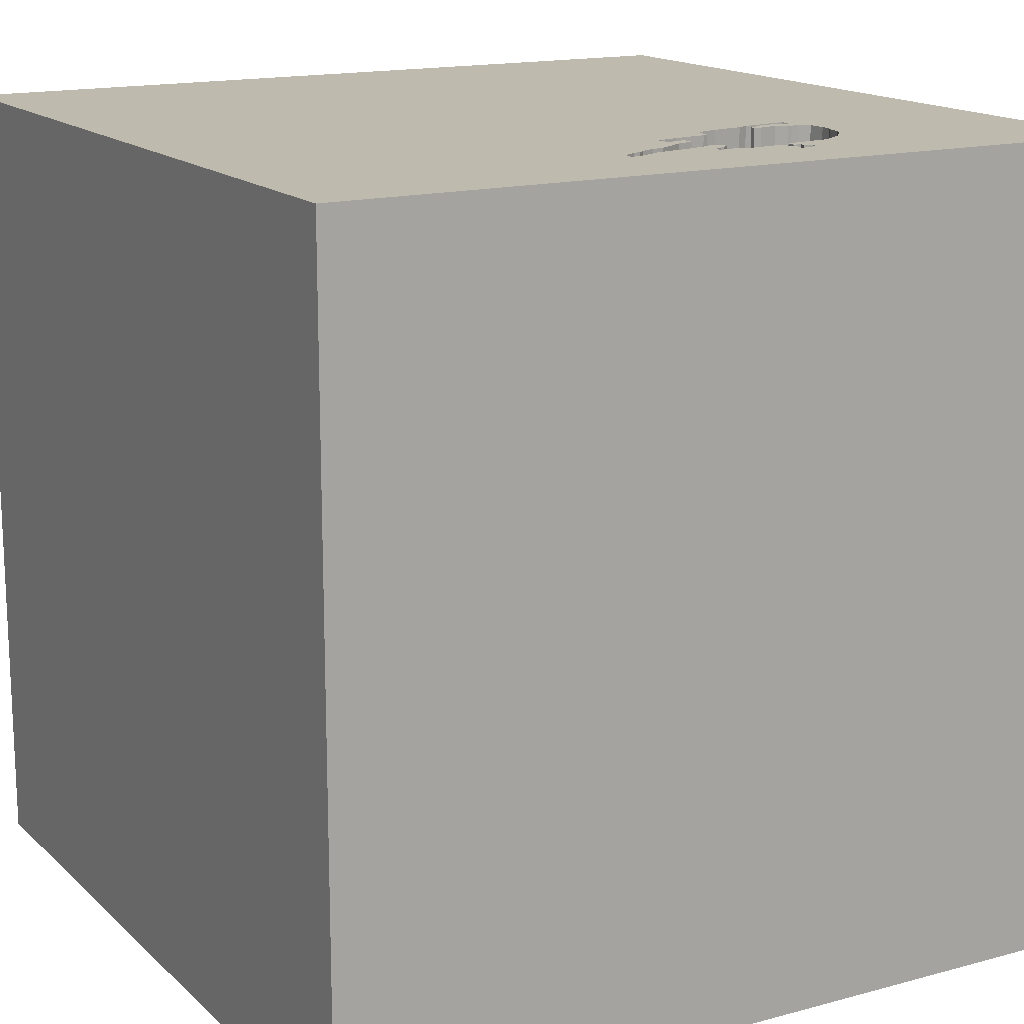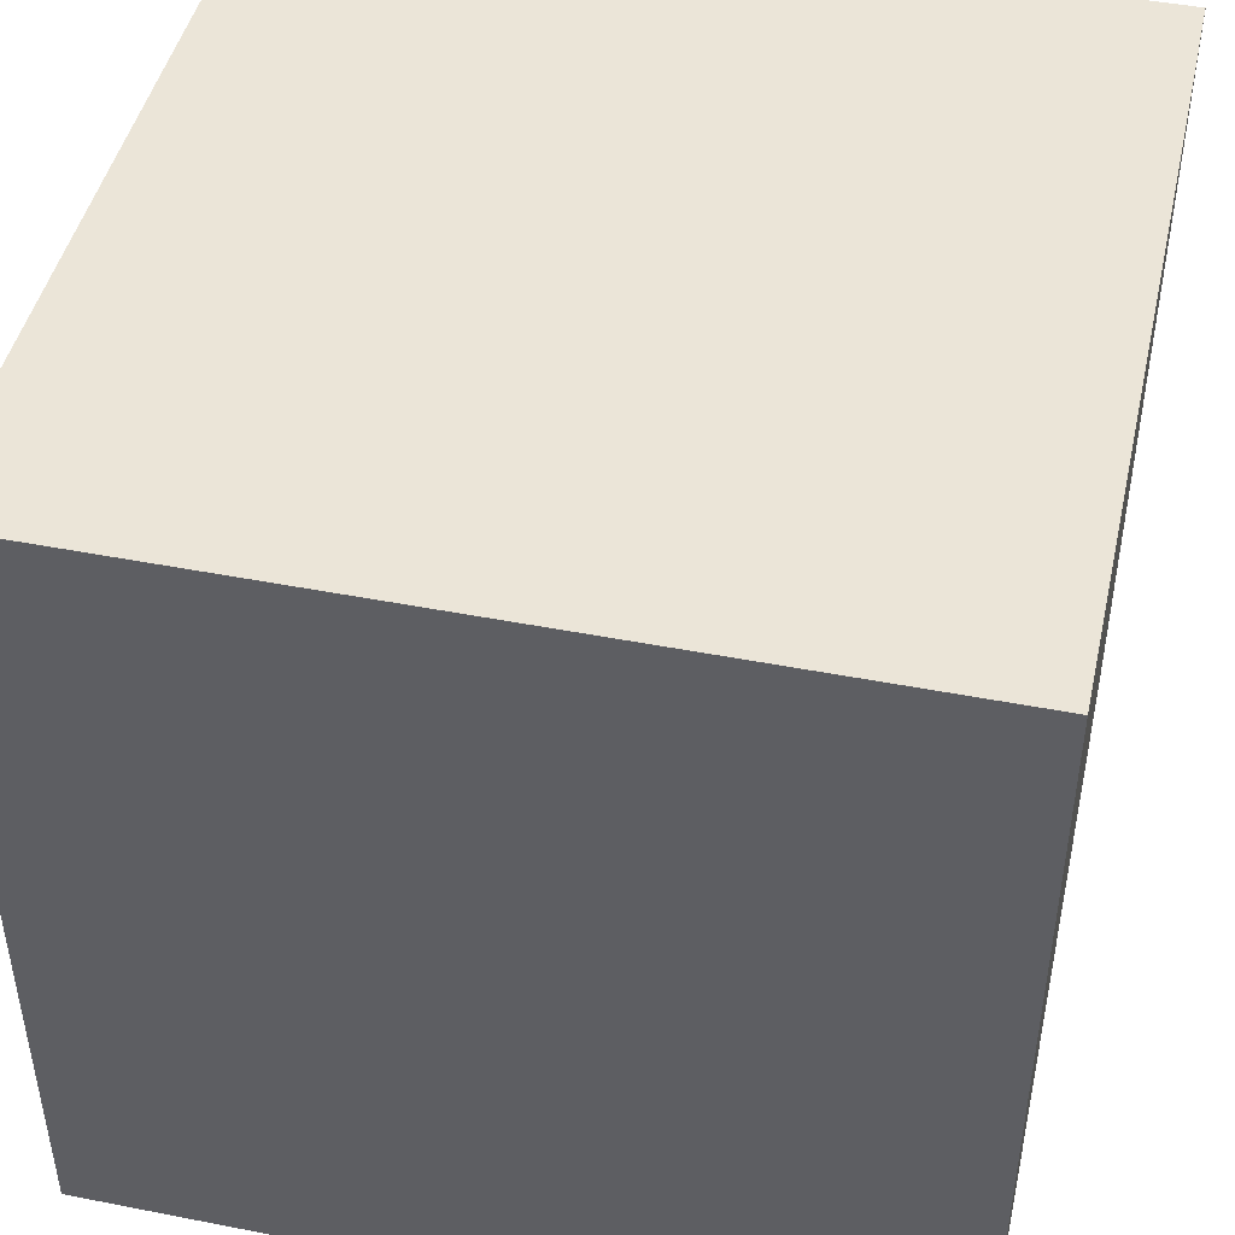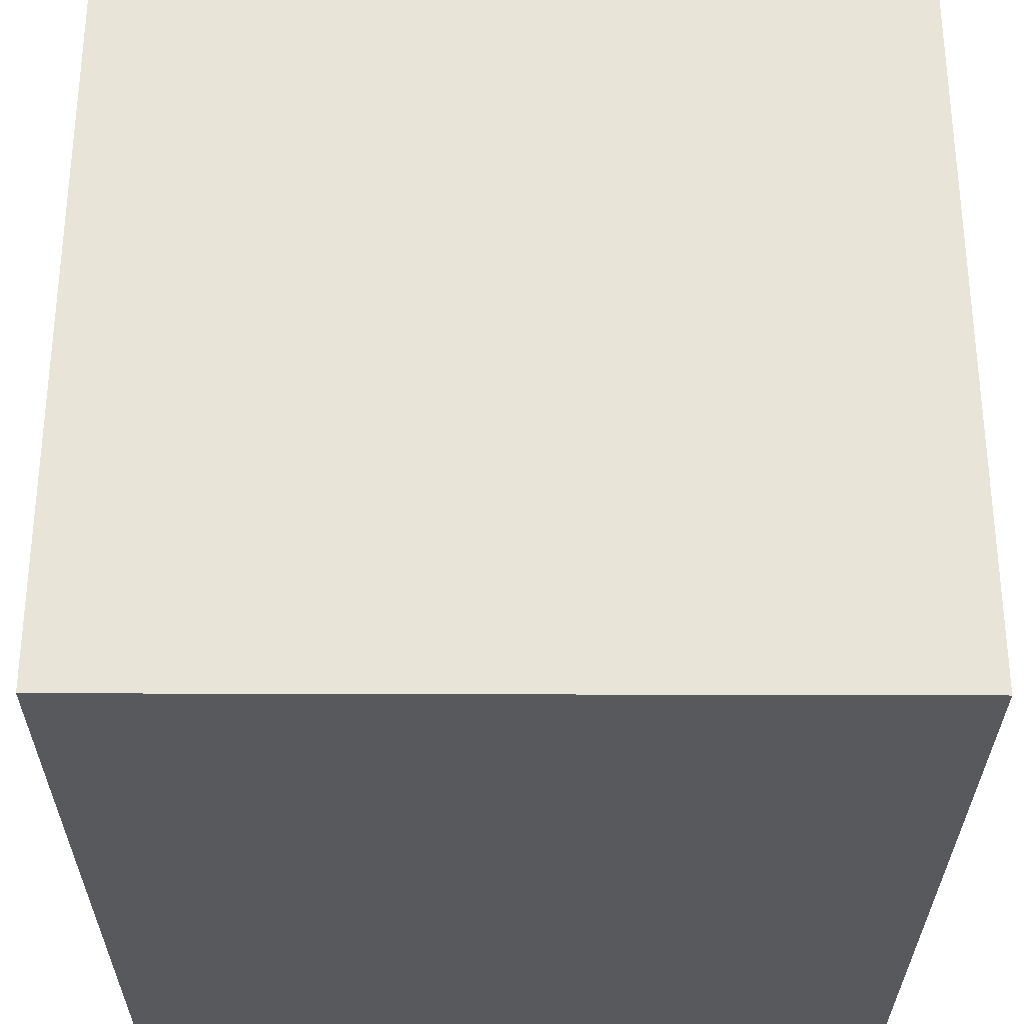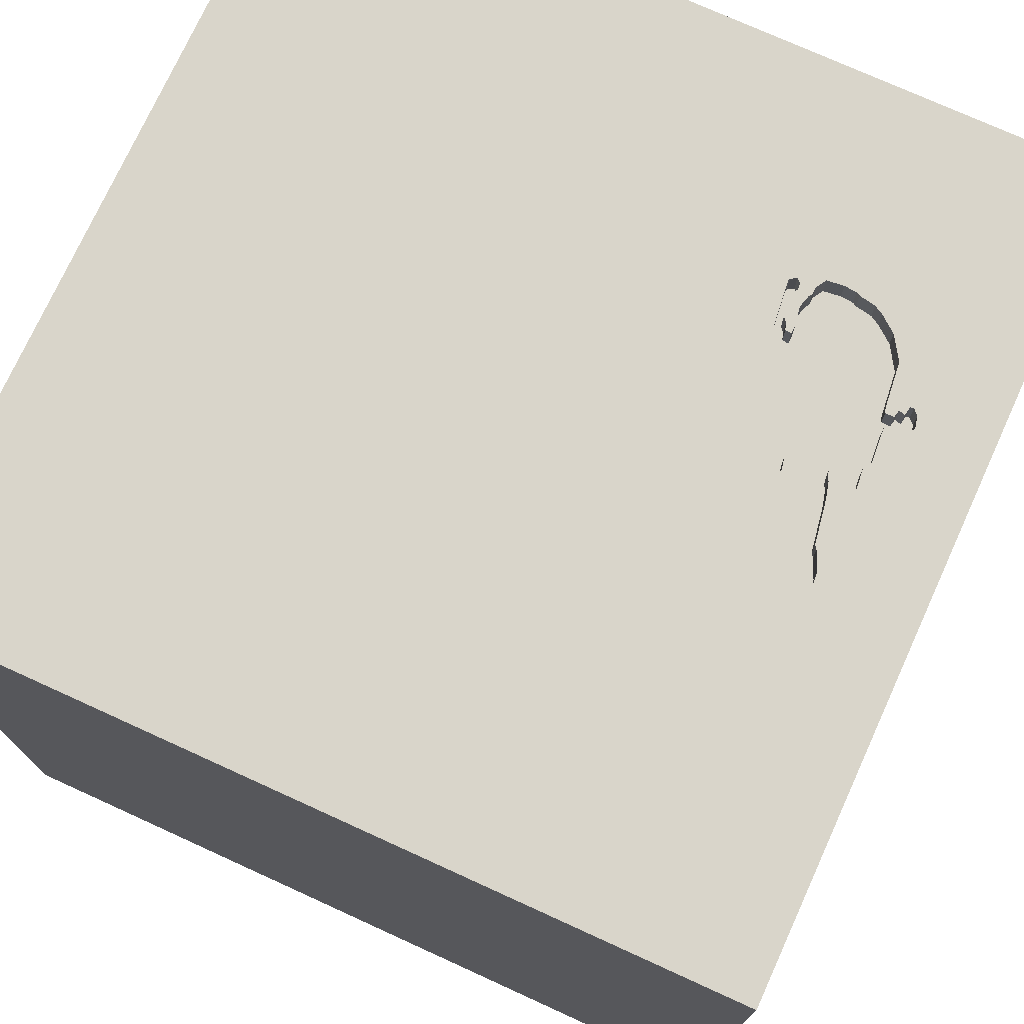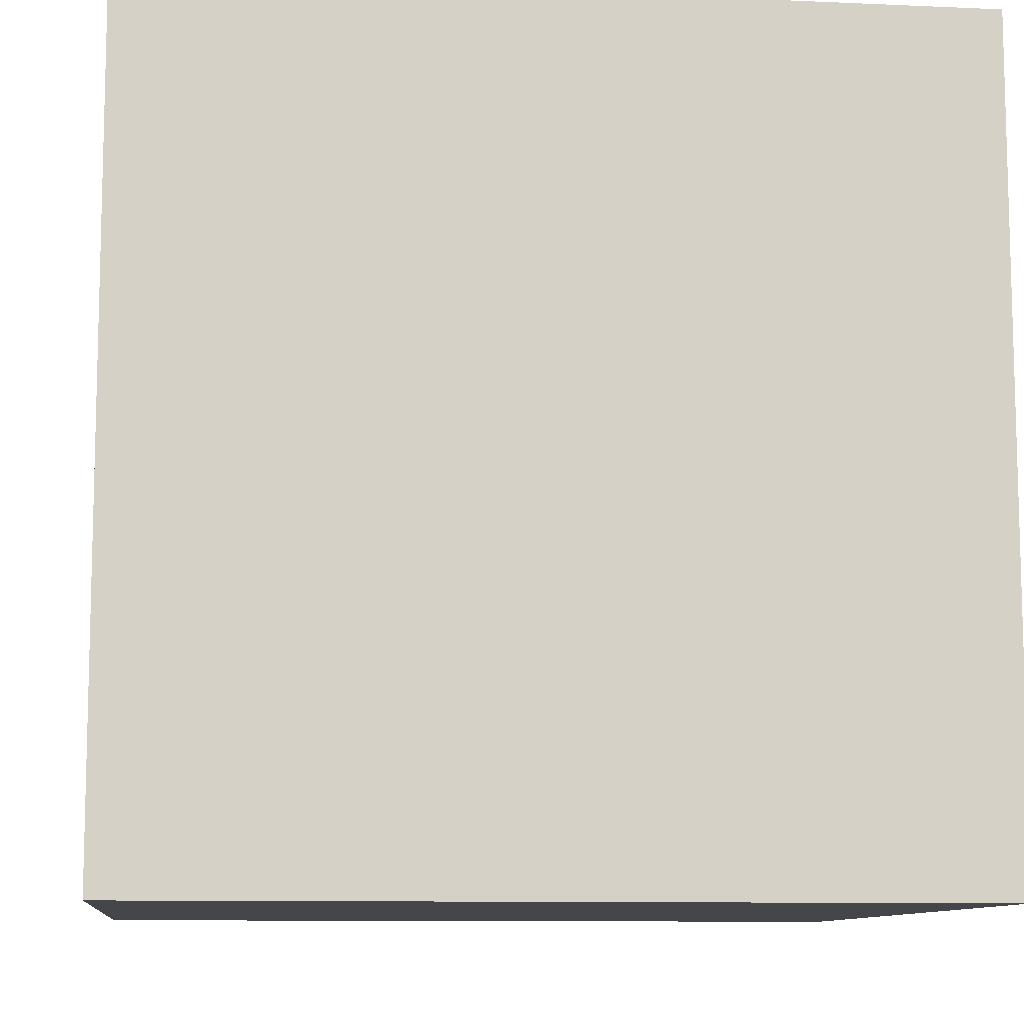
<metadata>
{"format":"obj","ext":"obj","renderer":"f3d","projection":"perspective","resolution":1024,"background":"white","views":[{"elev":15.7,"azim":-29.5,"up":"+Y"},{"elev":45.7,"azim":12.7,"up":"+Z"},{"elev":-30.0,"azim":179.7,"up":"+Y"},{"elev":74.5,"azim":-65.5,"up":"+Y"},{"elev":-9.9,"azim":-96.6,"up":"+Y"}]}
</metadata>
<code>
o chopper_78
v 0.1822 1.5 1.04
v 0.1822 1.4 1.04
v 0.6708 1.5 0.6963
v 0.001644 1.5 1.012
v 0.7001 1.5 0.7595
v 0.1499 1.5 1.146
v 0.1499 1.4 1.146
v 0.5502 1.5 0.7277
v 0.08352 1.5 0.8739
v 0.001644 1.4 1.012
v 0.1658 1.5 0.8955
v 0.1658 1.4 0.8955
v -0.08958 1.5 1.106
v -0.08958 1.4 1.106
v 0.712 1.5 0.6695
v 0.712 1.4 0.6695
v -0.6482 0.04394 -1.5
v -0.9766 0.3906 1.5
v -0.8854 -1.5 0.3125
v -1.068 -1.5 -0.3906
v -0.2019 1.5 1.132
v 0.7213 1.5 0.6728
v 0.7213 1.4 0.6728
v 0.7209 1.5 0.7083
v 0.7209 1.4 0.7083
v 0.2061 1.5 1.055
v 0.475 1.5 1.197
v 0.475 1.4 1.197
v 0.1029 1.5 0.8495
v 0.1029 1.4 0.8495
v 0.5483 1.5 0.7501
v 0.5483 1.4 0.7501
v 0.6904 1.5 0.7517
v 0.6904 1.4 0.7517
v 0.3906 -1.003 1.5
v 0.2083 0.4557 1.5
v 0.1823 -0 1.5
v 0.9009 0.02197 -1.5
v 0.2214 1.172 1.5
v 0.4167 -1.5 -1.042
v 0.4427 -1.5 0.1562
v 0.3841 -1.5 1.237
v 0.3906 -1.5 0.625
v -0.1302 -1.5 -1.5
v 0.6771 -1.5 -0.5339
v -0.1302 -1.5 1.5
v -0.06795 1.5 -0.4812
v 0.3104 1.5 0.7638
v 0.3043 1.5 1.152
v 0.3125 1.5 1.354
v 0.3129 1.5 0.7857
v 0.1302 1.5 -1.5
v 0.6771 -0.2995 1.5
v 0.1659 1.5 0.9354
v 0.5166 1.5 0.705
v 0.5166 1.4 0.705
v 0.1386 1.5 1.125
v 0.1386 1.4 1.125
v -0.07745 1.5 1.096
v -0.07745 1.4 1.096
v 0.4402 1.5 1.126
v 0.5502 1.4 0.7277
v 0.0884 1.5 0.8777
v 0.0884 1.4 0.8777
v -0.2083 -1.146 1.5
v 0 -0.4688 1.5
v -0.07812 -1.5 -0.625
v 0 -1.5 0.05208
v -0.1562 -1.5 1.146
v -0.1562 -1.5 -1.25
v -0.07812 1.5 1.25
v -0.09266 1.5 1.04
v 0.2061 1.4 1.055
v 0.1056 1.5 0.9511
v 0.1056 1.4 0.9511
v 0.6848 1.5 1.054
v 0.592 1.5 0.7053
v 0.592 1.4 0.7053
v -0.1571 1.5 1.136
v -0.1571 1.4 1.136
v 0.4108 1.5 1.218
v 0.1755 1.5 1.098
v 0.4223 1.5 1.163
v 0.4223 1.4 1.163
v 0.1659 1.4 0.9354
v 1.042 0.4297 1.5
v 1.237 -0.2083 1.5
v 1.068 -1.5 0.1953
v 1.094 -1.5 -0.3125
v 1.211 1.5 1.042
v 0.3298 1.5 0.7395
v 0.3298 1.4 0.7395
v 0.7608 1.5 0.9033
v 0.6952 1.5 0.7556
v 0.1676 1.5 0.8333
v -0.1471 1.5 1.069
v -0.1471 1.4 1.069
v 0.3866 1.5 1.161
v 0.1516 1.5 1.043
v 0.1516 1.4 1.043
v 0.6708 1.4 0.6963
v 0.3201 1.5 0.7517
v 0.3971 1.5 1.175
v 0.7718 1.5 0.8444
v 0.7718 1.4 0.8444
v 0.4496 1.5 1.169
v 0.3104 1.4 0.7638
v 0.4232 1.5 1.132
v -0.1927 1.5 1.096
v -0.1927 1.4 1.096
v 0.4035 1.5 1.232
v 0.4035 1.4 1.232
v 0.7497 1.5 0.9622
v 0.7497 1.4 0.9622
v 0.5751 1.5 0.7515
v 0.5751 1.4 0.7515
v -0.4557 -1.5 -0.2083
v -0.4557 0.651 1.5
v -0.4427 -0.5208 1.5
v 0.7649 1.5 0.7832
v 0.7649 1.4 0.7832
v -1.5 0.1562 -1.146
v -1.5 0.5729 0.2344
v -1.5 1.5 1.5
v -1.5 0.4167 -0.4687
v -1.5 0.3906 0.638
v -1.5 -0.1302 -1.5
v -1.5 0.01302 0.07812
v -1.5 0.02604 1.094
v -1.5 0 -0.4687
v -1.5 1.211 0.2083
v -1.5 -0.4167 -0.8594
v -1.5 -0.5208 0.3906
v -1.5 -0.4687 -0.4167
v -1.5 -1.5 -0.1042
v -1.5 1.5 -1.5
v -1.5 -1.198 0.1823
v -1.5 -1.198 -0.3906
v -1.5 -1.5 1.5
v 0.2901 1.5 0.8193
v 0.1522 1.5 0.8927
v 0.7001 1.4 0.7595
v 0.5545 1.5 0.6874
v 0.5631 1.5 0.7241
v 0.6848 1.4 1.054
v 0.07476 1.5 1.07
v 0.07476 1.4 1.07
v 0.4765 1.5 1.211
v 0.6446 1.5 0.7392
v 0.6446 1.4 0.7392
v 1.5 -1.5 -1.5
v 1.5 -1.5 1.5
v 0.5213 1.5 1.117
v 0.3129 1.4 0.7857
v 0.2347 1.5 1.147
v 0.4232 1.4 1.132
v 0.4133 1.5 1.24
v 0.4033 1.5 0.7223
v -0.04163 1.5 1.021
v 0.7269 1.5 0.7609
v 0.2199 1.5 1.138
v 0.7313 1.5 0.9954
v 0.7313 1.4 0.9953
v 0.135 1.5 1.054
v 0.135 1.4 1.054
v -0.2019 1.4 1.132
v 0.3684 1.5 0.7304
v 0.4433 1.5 1.192
v 0.4108 1.4 1.218
v 0.07765 1.5 0.8612
v 0.07765 1.4 0.8612
v 1.5 1.5 -1.5
v 1.5 0.424 0.6592
v 1.5 0.1302 -1.5
v 1.5 1.5 1.5
v 1.5 -1.5 0.1562
v 1.5 1.5 0.1042
v 1.5 -0.7894 -0.4525
v 0.7281 1.5 0.6855
v -1.224 0.1042 1.5
v -1.5 -1.5 -1.5
v -1.276 -1.5 0.2083
v -0.6185 1.5 0.8333
v 0.7325 1.5 0.6937
v 0.1464 1.5 1.115
v 0.1464 1.4 1.115
v 0.576 1.5 0.7204
v 0.576 1.4 0.7204
v 0.7549 1.5 0.9346
v 0.2095 1.5 1.066
v 0.4133 1.4 1.24
v 0.7269 1.4 0.7609
v -0.4948 -1.5 0.6641
v 0.06154 1.5 0.9768
v 0.768 1.5 0.8892
v 0.768 1.4 0.8892
v 0.4333 1.5 1.236
v -0.197 1.5 1.136
v 0.3971 1.4 1.175
v 0.1755 1.4 1.098
v 0.5545 1.4 0.6874
v 0.4566 1.5 1.231
v 0.4566 1.4 1.231
v -0.2039 1.5 1.115
v -0.2039 1.4 1.115
v 0.1089 1.5 0.902
v 0.1089 1.4 0.902
v 0.1522 1.4 0.8927
v 0.8854 1.5 -0.02604
v 0.7292 1.5 0.7292
v 0.4496 1.4 1.169
v 0.4765 1.4 1.211
v 0.07865 1.5 0.87
v 0.6022 1.5 1.108
v -0.1921 1.5 1.14
v -0.1921 1.4 1.14
v -0.1169 1.5 1.061
v -0.1169 1.4 1.061
v 0.699 1.5 0.7108
v 0.699 1.4 0.7108
v 0.1401 1.5 1.138
v 0.1401 1.4 1.138
v 0.1887 1.5 1.097
v 0.1887 1.4 1.097
v 0.4033 1.4 0.7223
v 0.08989 1.5 0.8909
v 0.08989 1.4 0.8909
v 0.7608 1.4 0.9033
v 0.3072 1.5 0.813
v 0.3072 1.4 0.813
v 0.4402 1.4 1.126
v 0.1047 1.5 1.062
v 0.2901 1.4 0.8193
v 0.584 1.5 0.7128
v 0.1676 1.4 0.8333
v 0.07865 1.4 0.87
v 0.4093 1.5 1.205
v 0.4093 1.4 1.205
v 0.3761 1.5 1.147
v 0.3761 1.4 1.147
v 0.4433 1.4 1.192
v 0.2199 1.4 1.138
v 0.3952 1.5 1.198
v 0.3952 1.4 1.198
v -0.09266 1.4 1.04
v 0.7325 1.4 0.6937
v 0.2129 1.5 1.076
v 0.2129 1.4 1.076
v 0.6022 1.4 1.108
v -0.04163 1.4 1.021
v 0.2486 1.5 1.157
v 0.2486 1.4 1.157
f 135 182 139
f 139 69 46
f 139 137 135
f 46 65 139
f 124 129 139
f 193 69 139
f 139 180 124
f 182 19 139
f 137 138 135
f 19 193 139
f 65 119 139
f 69 42 46
f 139 133 137
f 46 35 65
f 129 133 139
f 135 20 182
f 152 35 46
f 119 180 139
f 129 126 133
f 42 152 46
f 65 66 119
f 119 18 180
f 180 18 124
f 138 181 135
f 182 20 19
f 193 43 69
f 35 66 65
f 181 20 135
f 20 117 19
f 117 193 19
f 126 128 133
f 133 138 137
f 124 126 129
f 133 134 138
f 43 42 69
f 119 37 18
f 193 68 43
f 66 37 119
f 117 68 193
f 35 53 66
f 128 134 133
f 134 181 138
f 37 118 18
f 118 124 18
f 126 123 128
f 134 132 181
f 68 41 43
f 152 53 35
f 53 37 66
f 128 130 134
f 181 117 20
f 37 36 118
f 117 67 68
f 43 152 42
f 124 131 126
f 152 87 53
f 131 123 126
f 130 132 134
f 181 67 117
f 41 88 43
f 128 125 130
f 67 41 68
f 88 152 43
f 123 125 128
f 67 45 41
f 36 39 118
f 181 70 67
f 53 36 37
f 39 124 118
f 47 124 183
f 123 136 125
f 130 122 132
f 132 122 181
f 88 176 152
f 53 86 36
f 131 136 123
f 125 122 130
f 17 181 127
f 67 40 45
f 41 89 88
f 178 152 176
f 178 173 152
f 124 136 131
f 17 44 181
f 44 70 181
f 45 89 41
f 152 175 87
f 71 183 124
f 47 136 124
f 122 127 181
f 173 175 152
f 87 86 53
f 86 175 36
f 175 39 36
f 70 40 67
f 136 122 125
f 71 13 79
f 217 72 183
f 96 217 183
f 71 79 215
f 183 71 215
f 215 198 21
f 109 96 183
f 183 215 21
f 204 109 183
f 183 21 204
f 194 74 183
f 183 72 159
f 159 4 194
f 183 159 194
f 71 59 13
f 175 86 87
f 146 59 71
f 71 232 146
f 183 74 206
f 63 9 213
f 170 29 183
f 213 170 183
f 226 63 213
f 183 206 226
f 183 226 213
f 47 183 29
f 44 40 70
f 89 176 88
f 39 175 124
f 50 71 124
f 71 49 251
f 71 251 155
f 26 1 99
f 164 232 71
f 71 26 99
f 71 99 164
f 95 47 29
f 74 141 206
f 136 127 122
f 40 151 45
f 45 151 89
f 50 124 175
f 71 50 49
f 190 26 71
f 155 161 6
f 223 247 190
f 71 155 6
f 82 223 190
f 71 6 221
f 71 221 57
f 185 82 190
f 71 57 185
f 185 190 71
f 54 11 141
f 74 54 141
f 48 47 95
f 140 229 51
f 95 140 51
f 51 48 95
f 239 49 50
f 50 197 157
f 50 157 111
f 98 239 50
f 81 237 243
f 243 103 98
f 50 111 81
f 243 98 50
f 50 81 243
f 47 48 102
f 91 167 47
f 47 102 91
f 17 127 136
f 44 151 40
f 89 151 176
f 197 50 175
f 175 153 27
f 175 27 148
f 202 197 175
f 148 202 175
f 55 143 47
f 47 167 158
f 47 158 55
f 17 151 44
f 178 176 151
f 168 27 153
f 153 108 83
f 106 168 153
f 153 83 106
f 172 47 209
f 38 151 17
f 172 173 178
f 214 153 175
f 175 162 76
f 76 214 175
f 61 108 153
f 209 143 15
f 22 179 209
f 209 15 22
f 47 143 209
f 175 90 189
f 175 189 113
f 113 162 175
f 184 210 209
f 209 179 184
f 93 189 90
f 209 210 90
f 210 184 24
f 144 8 210
f 3 77 234
f 187 144 210
f 3 234 187
f 210 24 219
f 3 187 210
f 210 219 3
f 90 210 160
f 90 160 120
f 195 93 90
f 90 120 104
f 104 195 90
f 94 5 210
f 33 94 210
f 210 8 31
f 149 33 210
f 31 115 149
f 149 210 31
f 210 5 160
f 52 38 17
f 177 173 172
f 177 209 90
f 172 52 47
f 52 136 47
f 52 17 136
f 172 38 52
f 174 172 178
f 177 175 173
f 177 90 175
f 172 209 177
f 172 174 38
f 174 151 38
f 174 178 151
f 212 28 241
f 148 27 28
f 28 212 148
f 203 212 241
f 241 28 168
f 27 168 28
f 202 148 212
f 212 203 202
f 203 241 169
f 168 106 241
f 169 191 203
f 169 241 238
f 211 241 106
f 197 202 203
f 203 191 197
f 112 191 169
f 169 238 81
f 241 84 238
f 84 241 211
f 106 83 211
f 191 157 197
f 191 112 157
f 81 111 112
f 112 169 81
f 237 81 238
f 199 238 84
f 84 211 83
f 111 157 112
f 238 244 237
f 238 199 244
f 199 84 240
f 83 108 84
f 243 237 244
f 103 243 244
f 244 199 103
f 98 103 199
f 199 240 98
f 156 240 84
f 156 84 108
f 239 98 240
f 156 73 240
f 108 61 156
f 240 252 49
f 49 239 240
f 73 156 233
f 73 248 240
f 231 156 61
f 252 251 49
f 240 248 252
f 233 85 73
f 156 230 233
f 190 247 248
f 248 73 190
f 231 230 156
f 231 61 153
f 155 251 252
f 252 242 155
f 248 242 252
f 12 85 233
f 73 85 2
f 233 230 140
f 26 190 73
f 247 223 248
f 230 231 32
f 249 231 153
f 153 214 249
f 242 161 155
f 248 224 242
f 85 12 54
f 235 12 233
f 73 2 26
f 2 85 100
f 229 140 230
f 140 95 233
f 224 248 223
f 32 225 230
f 231 249 32
f 214 76 249
f 242 7 161
f 242 224 200
f 11 54 12
f 54 74 85
f 235 208 12
f 235 233 95
f 1 26 2
f 99 1 2
f 2 100 99
f 75 100 85
f 51 229 230
f 230 154 51
f 223 82 224
f 32 56 225
f 230 225 154
f 249 145 32
f 145 249 76
f 6 161 7
f 7 242 200
f 200 224 82
f 141 11 12
f 12 208 141
f 75 85 74
f 30 208 235
f 165 100 75
f 62 56 32
f 225 56 158
f 92 154 225
f 145 116 32
f 76 162 145
f 7 222 6
f 200 186 7
f 82 185 200
f 75 74 194
f 208 30 207
f 30 235 95
f 95 29 30
f 164 99 100
f 100 165 164
f 75 147 165
f 154 107 51
f 201 56 62
f 62 32 8
f 55 158 56
f 225 158 167
f 92 107 154
f 167 91 92
f 92 225 167
f 163 116 145
f 115 31 32
f 32 116 115
f 163 145 162
f 221 6 222
f 186 222 7
f 186 200 185
f 208 207 141
f 194 4 10
f 10 75 194
f 207 30 64
f 147 75 10
f 232 164 165
f 165 147 232
f 48 51 107
f 56 201 55
f 201 62 188
f 31 8 32
f 8 144 62
f 107 92 102
f 102 48 107
f 91 102 92
f 163 228 116
f 162 113 163
f 57 221 222
f 222 58 57
f 58 222 186
f 206 141 207
f 227 207 64
f 64 30 171
f 29 170 171
f 171 30 29
f 60 147 10
f 147 146 232
f 143 55 201
f 78 201 188
f 144 187 188
f 188 62 144
f 228 163 114
f 142 116 228
f 149 115 116
f 116 150 149
f 114 163 113
f 185 57 58
f 58 186 185
f 207 227 206
f 4 159 250
f 250 10 4
f 63 226 227
f 227 64 63
f 64 171 236
f 170 213 171
f 147 60 146
f 10 250 60
f 201 16 143
f 101 201 78
f 234 77 78
f 78 188 234
f 187 234 188
f 228 114 189
f 189 93 228
f 142 150 116
f 228 105 142
f 114 113 189
f 226 206 227
f 9 63 64
f 64 236 9
f 236 171 213
f 59 146 60
f 245 60 250
f 15 143 16
f 101 16 201
f 101 78 3
f 77 3 78
f 34 150 142
f 105 228 196
f 142 105 192
f 150 34 149
f 159 72 245
f 245 250 159
f 213 9 236
f 13 59 60
f 60 14 13
f 218 60 245
f 16 23 15
f 16 101 220
f 93 195 196
f 196 228 93
f 94 33 34
f 34 142 94
f 105 196 104
f 160 5 142
f 142 192 160
f 121 192 105
f 33 149 34
f 60 218 14
f 72 217 218
f 218 245 72
f 22 15 23
f 25 23 16
f 25 16 220
f 3 219 220
f 220 101 3
f 195 104 196
f 5 94 142
f 192 121 160
f 104 120 121
f 121 105 104
f 14 80 13
f 97 14 218
f 217 96 218
f 179 22 23
f 23 246 179
f 23 25 246
f 25 220 24
f 219 24 220
f 120 160 121
f 79 13 80
f 14 97 80
f 97 218 96
f 246 184 179
f 246 25 184
f 24 184 25
f 80 216 79
f 80 97 110
f 96 109 97
f 215 79 216
f 110 216 80
f 110 97 109
f 198 215 216
f 216 166 198
f 110 205 216
f 109 204 110
f 21 198 166
f 166 216 205
f 205 110 204
f 166 205 21
f 204 21 205

</code>
